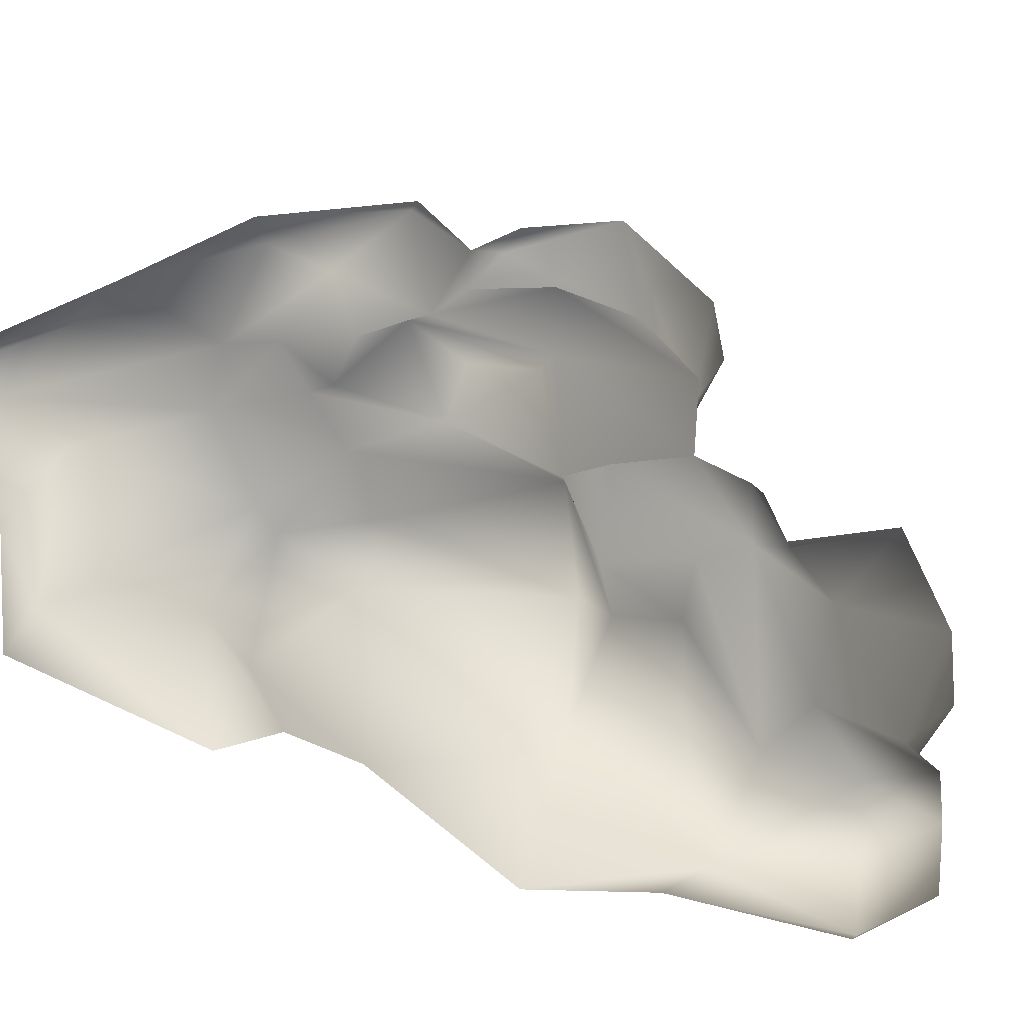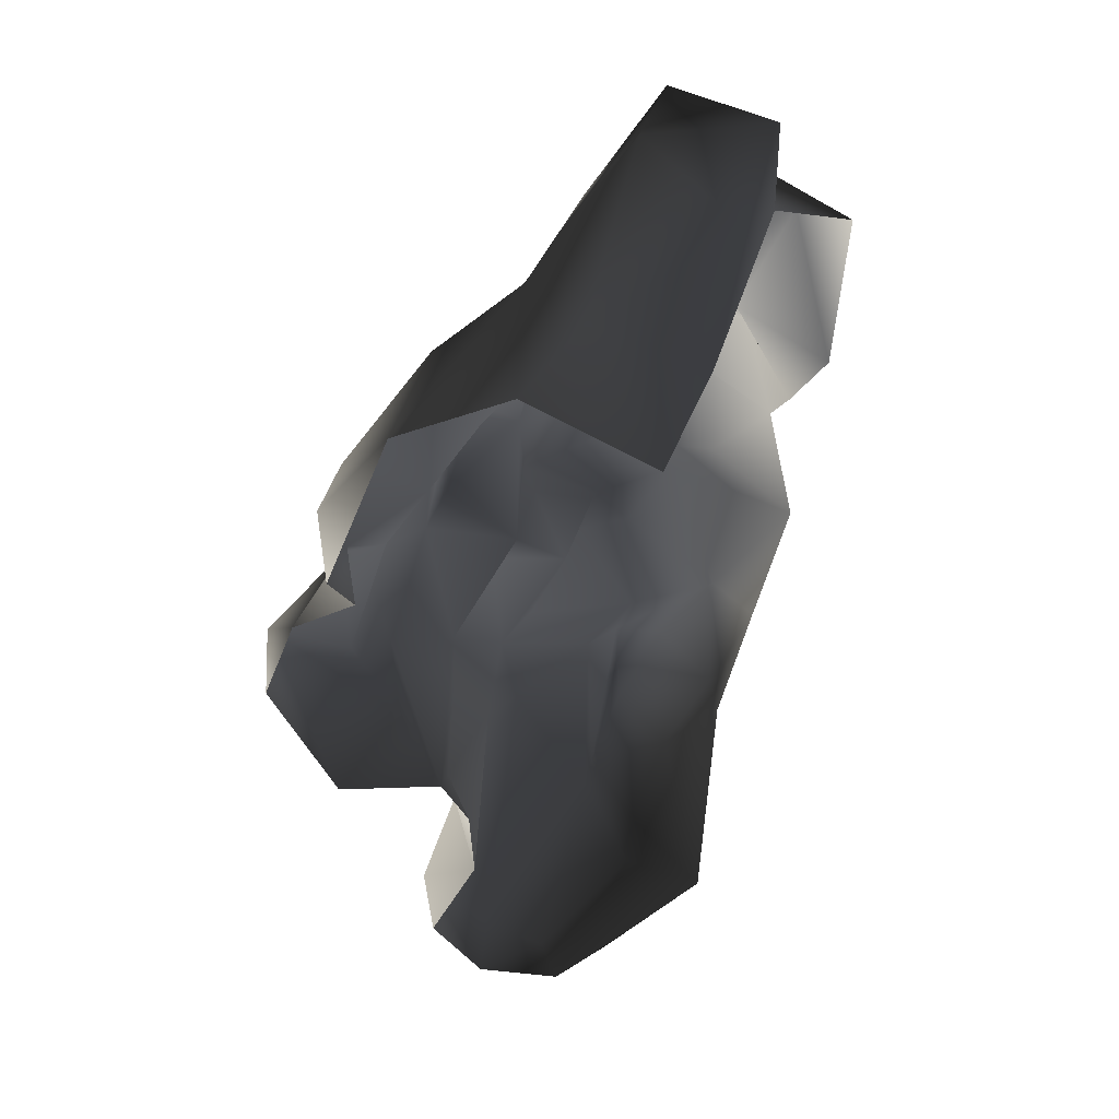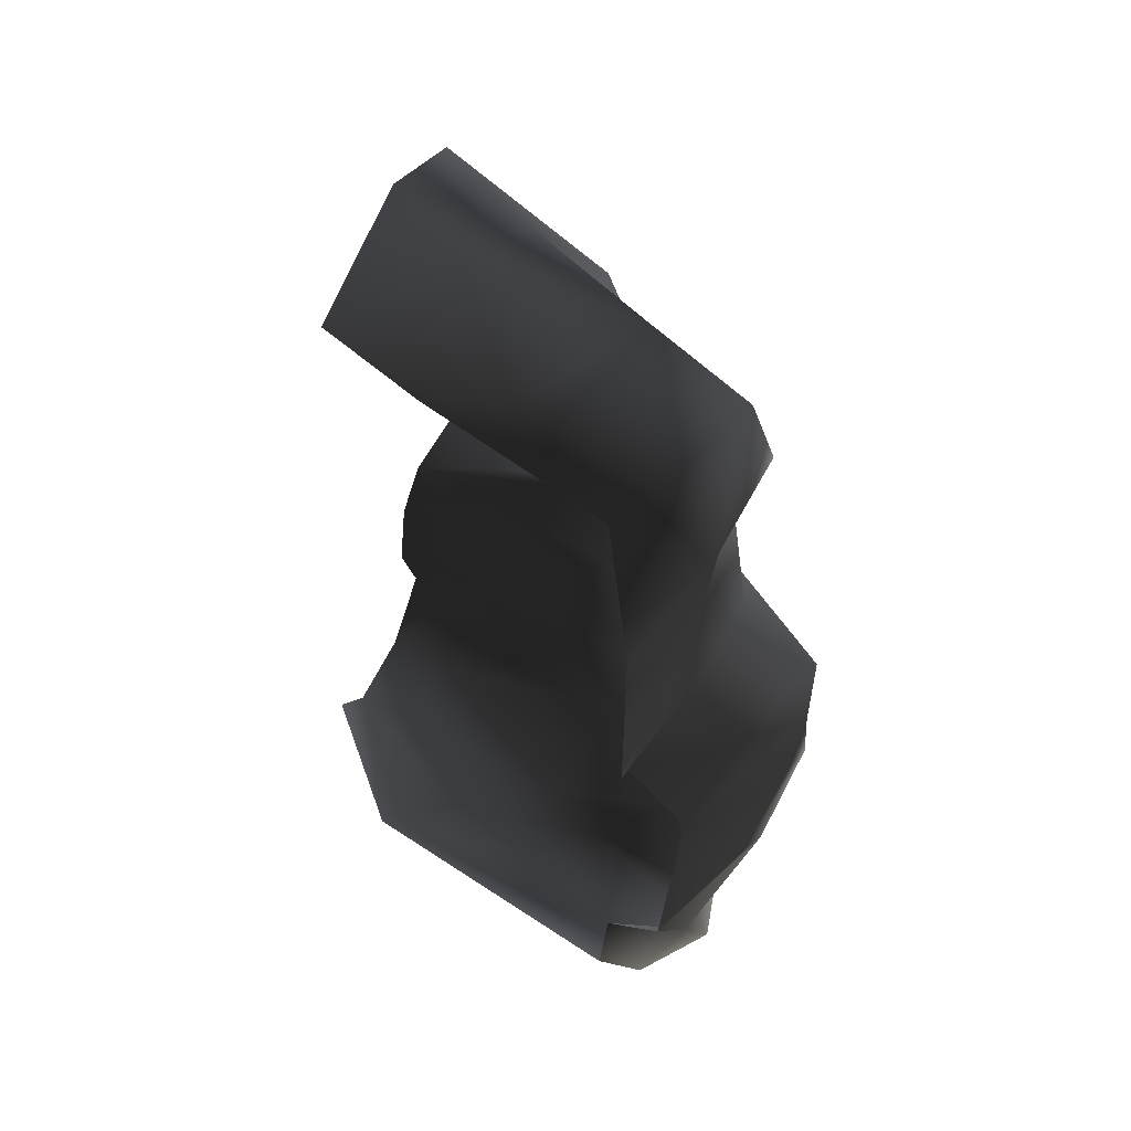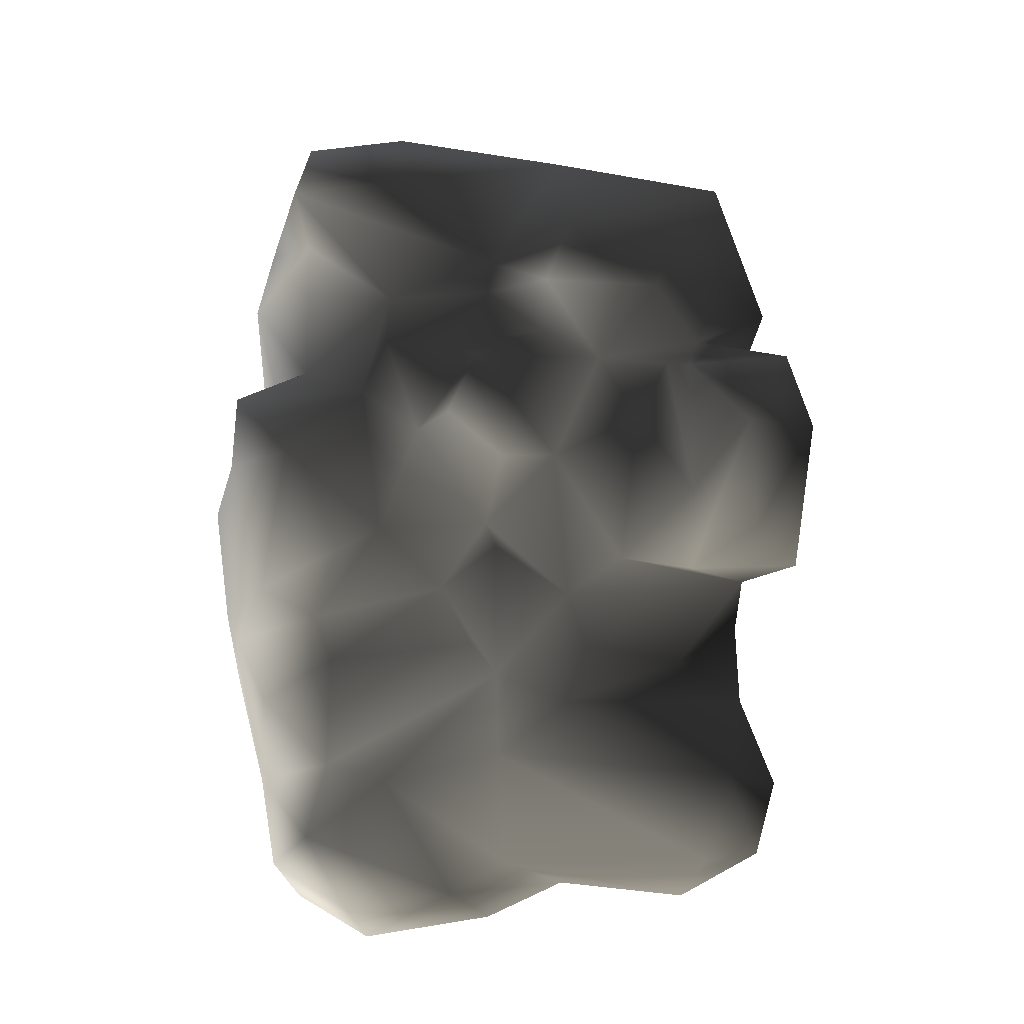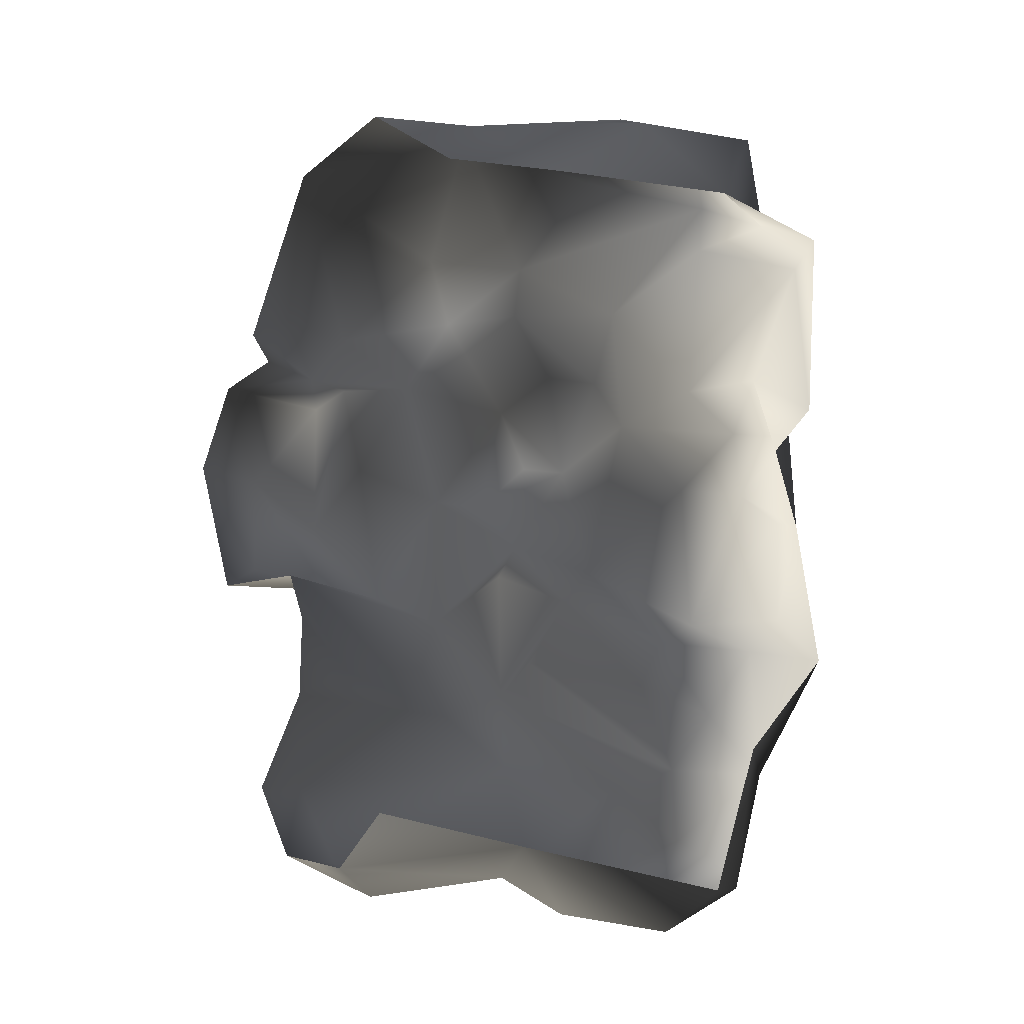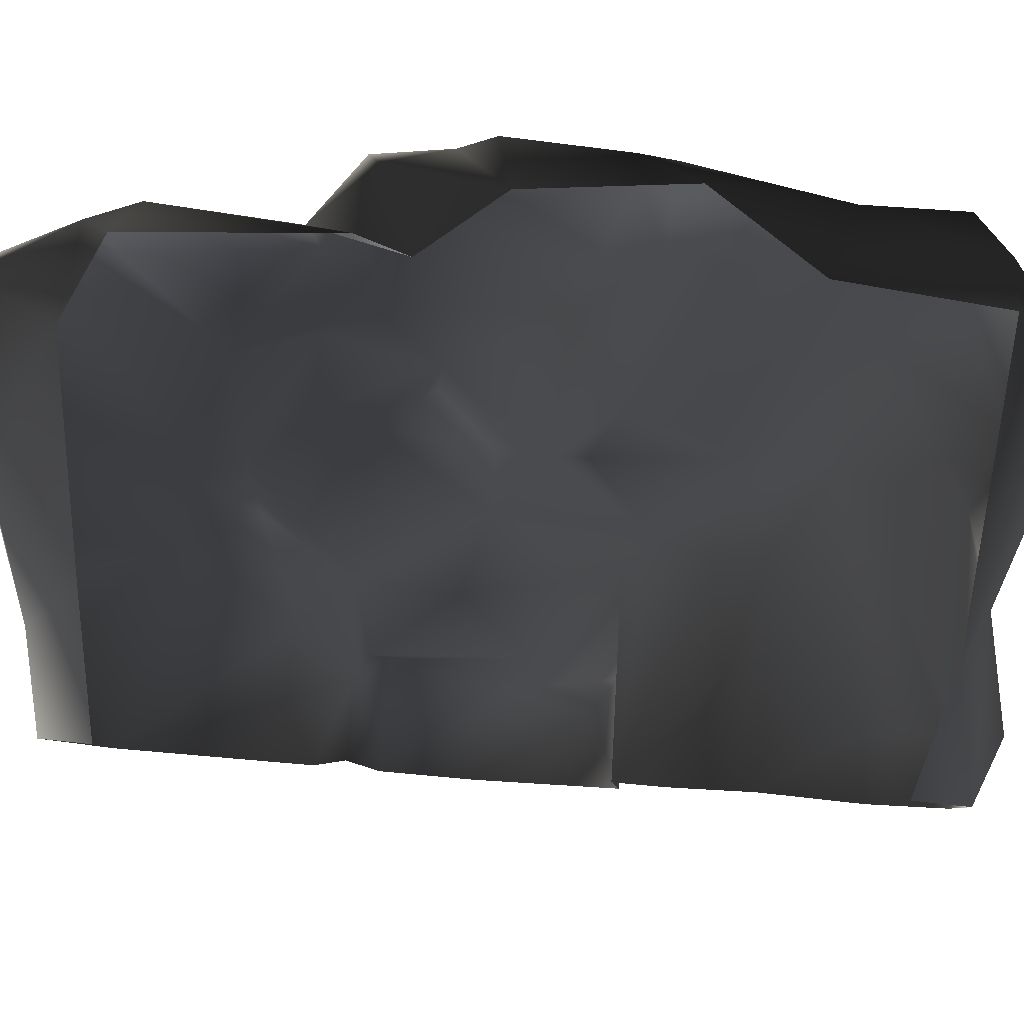
<metadata>
{"format":"obj","ext":"obj","renderer":"f3d","projection":"perspective","resolution":1024,"background":"white","views":[{"elev":71.8,"azim":117.2,"up":"+Y"},{"elev":49.1,"azim":-15.9,"up":"+Z"},{"elev":51.6,"azim":97.8,"up":"+Z"},{"elev":-16.6,"azim":-134.4,"up":"+Z"},{"elev":-6.7,"azim":25.2,"up":"+Z"},{"elev":-24.9,"azim":93.0,"up":"+Y"}]}
</metadata>
<code>
v 0.6486 0.6984 4.151
v 1.718 2.557 4.604
v 2.412 1.502 4.18
v 3.225 2.806 4.222
v 2.297 3.504 4.345
v 0.2606 1.306 4.203
v 1.218 2.658 3.91
v 0.5962 2.118 2.786
v -0.4992 1.943 2.957
v -1.28 0.2486 3.681
v -1.517 1.61 2.023
v -0.1786 -0.05024 4.161
v 1.008 -0.5538 3.404
v 1.832 0.5161 3.44
v 3.072 2.383 3.505
v -0.4147 2.229 2.239
v -0.6664 1.638 1.376
v -1.623 1.055 1.465
v -1.225 1.126 1.306
v -1.372 1.785 0.4583
v -1.665 1.228 -0.2918
v -1.669 1.248 1.137
v -2.323 0.3477 1.293
v -1.718 0.2456 1.548
v -2.483 1.219 0.2999
v -1.146 1.846 -1.099
v -0.5954 2.288 0.08992
v -0.06251 2.98 1.237
v -0.4339 1.943 -1.393
v 0.4108 2.37 -0.498
v -1.282 0.8479 -1.052
v -2.264 0.8817 -0.7735
v -2.104 0.04967 -1.03
v -2.661 0.3615 0.3821
v -1.103 -0.235 -0.9765
v -0.5054 1.734 -1.943
v 0.2143 2.396 -2.242
v 0.1506 2.464 -0.8291
v 0.997 2.506 -1.153
v 0.5694 2.434 -1.863
v 1.473 3.689 -2.098
v 2.039 3.242 -3.114
v 1.407 2.953 -3.337
v 1.961 3.571 -3.954
v 1.222 2.114 -4.506
v 0.9655 1.545 -4.141
v 3.093 3.316 -3.163
v 2.221 4.007 -2.455
v 2.754 3.999 -1.703
v 3.901 3.066 -1.878
v 3.3 2.497 -2.878
v 1.707 3.733 -1.58
v 0.8189 3.588 -0.7105
v 0.6726 3.174 0.4797
v 1.351 3.423 1.042
v -0.2513 2.771 0.05533
v 1.872 4.084 0.3072
v 1.866 4.362 -1.342
v 0.1365 3.213 0.5605
v 1.023 3.355 1.583
v 1.428 2.963 2.329
v 0.4178 2.348 2.287
v 0.6854 2.748 1.581
v -0.052 1.953 1.806
v 2.158 3.595 1.437
v 2.386 3.418 3.128
v 3.649 3.199 2.72
v 3.097 3.261 1.45
v 2.467 4.337 1.004
v 3.966 2.653 0.9489
v 4.05 2.675 2.908
v 3.397 3.665 0.8102
v 3.558 2.656 0.5034
v 3.218 3.306 3.301
v 2.311 3.726 3.721
v 3.602 3.244 -0.3048
v 2.557 4.312 0.229
v 3.225 2.806 4.222
v 3.072 2.383 3.505
v 3.116 4.072 -0.1736
v 3.163 3.833 -1.349
v 3.602 3.244 -0.3048
v -0.07696 -0.8816 -4.119
v -0.0675 -0.2392 -4.444
v -0.8707 -0.6236 -4.008
v 1.157 0.4483 -4.25
v 1.753 -0.2891 -3.888
v 1.466 1.31 -4.679
v 2.263 2.418 -4.919
v 2.905 2.372 -4.441
v 1.87 3.092 -4.665
v 2.545 3.541 -4.186
v 2.957 2.839 -4.44
v 2.263 2.418 -4.919
v 0.4531 -0.9921 -3.541
v 2.905 2.372 -4.441
v 0.3341 2.245 -3.095
v -0.6371 -0.005598 -4.121
v -1.264 0.2623 -3.276
v -0.1409 1.666 -2.501
v -0.8429 -0.447 -2.291
v -0.8548 0.6055 -2.002
v -0.8617 -0.3759 -1.463
v -1.325 -0.4118 -3.292
v -1.958 0.2881 1.886
v -1.885 0.9422 2.176
g Cliff2_(8)_3155_171
f 1 3 2
f 4 2 3
f 4 5 2
f 2 6 1
f 2 7 6
f 2 5 7
f 6 7 8
f 9 6 8
f 6 9 10
f 11 10 9
f 6 10 12
f 12 1 6
f 1 12 13
f 14 1 13
f 3 1 14
f 15 4 3
f 15 3 14
f 16 9 8
f 9 16 11
f 16 17 11
f 17 18 11
f 18 17 19
f 17 20 19
f 21 19 20
f 19 21 22
f 19 22 18
f 18 22 23
f 24 18 23
f 23 22 25
f 21 25 22
f 20 26 21
f 20 27 26
f 27 20 17
f 28 27 17
f 29 26 27
f 29 27 30
f 26 31 21
f 21 31 25
f 31 32 25
f 32 31 33
f 32 33 34
f 25 32 34
f 34 23 25
f 31 35 33
f 26 35 31
f 26 29 35
f 29 36 35
f 29 37 36
f 37 29 38
f 38 29 30
f 39 37 38
f 39 38 30
f 39 40 37
f 40 39 41
f 41 42 40
f 37 40 42
f 37 42 43
f 44 43 42
f 43 44 45
f 43 45 46
f 44 42 47
f 42 48 47
f 41 48 42
f 47 48 49
f 50 47 49
f 50 51 47
f 52 41 39
f 49 48 52
f 41 52 48
f 53 52 39
f 53 39 30
f 30 54 53
f 55 53 54
f 30 56 54
f 57 53 55
f 58 53 57
f 53 58 52
f 52 58 49
f 54 56 59
f 55 54 60
f 55 60 61
f 60 62 61
f 63 60 54
f 60 63 62
f 63 64 62
f 64 16 62
f 28 63 54
f 64 63 28
f 56 28 59
f 54 59 28
f 61 65 55
f 61 66 65
f 65 66 67
f 68 65 67
f 69 65 68
f 70 68 67
f 71 70 67
f 72 69 68
f 70 73 68
f 72 68 73
f 66 74 67
f 74 71 67
f 66 75 74
f 73 76 72
f 76 77 72
f 77 69 72
f 61 75 66
f 75 61 8
f 69 55 65
f 8 7 75
f 5 74 75
f 5 75 7
f 5 78 74
f 78 79 74
f 79 71 74
f 62 8 61
f 62 16 8
f 57 77 58
f 80 58 77
f 81 58 80
f 82 81 80
f 77 82 80
f 82 50 81
f 49 58 81
f 81 50 49
f 69 57 55
f 69 77 57
f 17 16 64
f 64 28 17
f 28 56 27
f 27 56 30
f 83 85 84
f 86 83 84
f 83 86 87
f 46 86 84
f 45 86 46
f 86 45 88
f 88 87 86
f 89 87 88
f 88 45 89
f 87 89 90
f 91 89 45
f 44 91 45
f 92 91 44
f 91 92 93
f 47 93 92
f 44 47 92
f 94 91 93
f 95 83 87
f 96 94 93
f 51 93 47
f 51 96 93
f 97 46 98
f 99 97 98
f 100 97 99
f 100 99 101
f 102 100 101
f 102 101 103
f 85 99 98
f 101 99 104
f 104 99 85
f 35 102 103
f 97 43 46
f 37 43 97
f 37 97 100
f 36 37 100
f 36 100 102
f 35 36 102
f 85 98 84
f 84 98 46
f 105 18 24
f 106 18 105
f 105 10 106
f 10 11 106
f 11 18 106

</code>
